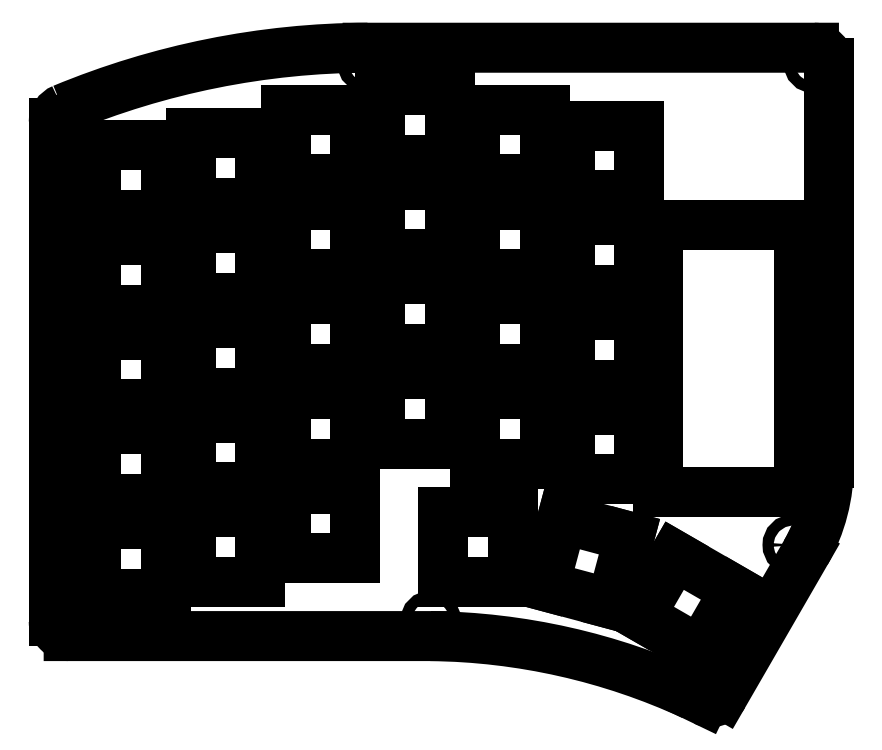
<metadata>
{"format":"dxf","ext":"dxf","renderer":"ezdxf+matplotlib","layout":"modelspace","background":"white","min_lineweight":24,"dpi":150}
</metadata>
<code>
0
SECTION
2
ENTITIES
0
LINE
8
BLACK
10
157.2
20
-44.58
30
0
11
128.8
21
-44.58
31
0
0
LINE
8
BLACK
10
128.8
20
-44.58
30
0
11
128.8
21
-98.3
31
0
0
LINE
8
BLACK
10
128.8
20
-98.3
30
0
11
157.2
21
-98.3
31
0
0
LINE
8
BLACK
10
29.86
20
-28.56
30
0
11
15.86
21
-28.56
31
0
0
LINE
8
BLACK
10
29.86
20
-42.56
30
0
11
29.86
21
-28.56
31
0
0
LINE
8
BLACK
10
15.86
20
-42.56
30
0
11
29.86
21
-42.56
31
0
0
LINE
8
BLACK
10
15.86
20
-28.56
30
0
11
15.86
21
-42.56
31
0
0
LINE
8
BLACK
10
144.4
20
-118.1
30
0
11
132.2
21
-111.1
31
0
0
LINE
8
BLACK
10
137.4
20
-130.2
30
0
11
144.4
21
-118.1
31
0
0
LINE
8
BLACK
10
125.2
20
-123.2
30
0
11
137.4
21
-130.2
31
0
0
LINE
8
BLACK
10
132.2
20
-111.1
30
0
11
125.2
21
-123.2
31
0
0
LINE
8
BLACK
10
123.1
20
-107.3
30
0
11
109.6
21
-103.7
31
0
0
LINE
8
BLACK
10
119.5
20
-120.8
30
0
11
123.1
21
-107.3
31
0
0
LINE
8
BLACK
10
106
20
-117.2
30
0
11
119.5
21
-120.8
31
0
0
LINE
8
BLACK
10
109.6
20
-103.7
30
0
11
106
21
-117.2
31
0
0
LINE
8
BLACK
10
99.71
20
-102.4
30
0
11
85.71
21
-102.4
31
0
0
LINE
8
BLACK
10
99.71
20
-116.4
30
0
11
99.71
21
-102.4
31
0
0
LINE
8
BLACK
10
85.71
20
-116.4
30
0
11
99.71
21
-116.4
31
0
0
LINE
8
BLACK
10
85.71
20
-102.4
30
0
11
85.71
21
-116.4
31
0
0
LINE
8
BLACK
10
67.96
20
-97.62
30
0
11
53.96
21
-97.62
31
0
0
LINE
8
BLACK
10
67.96
20
-111.6
30
0
11
67.96
21
-97.62
31
0
0
LINE
8
BLACK
10
53.96
20
-111.6
30
0
11
67.96
21
-111.6
31
0
0
LINE
8
BLACK
10
53.96
20
-97.62
30
0
11
53.96
21
-111.6
31
0
0
LINE
8
BLACK
10
48.91
20
-102.4
30
0
11
34.91
21
-102.4
31
0
0
LINE
8
BLACK
10
48.91
20
-116.4
30
0
11
48.91
21
-102.4
31
0
0
LINE
8
BLACK
10
34.91
20
-116.4
30
0
11
48.91
21
-116.4
31
0
0
LINE
8
BLACK
10
34.91
20
-102.4
30
0
11
34.91
21
-116.4
31
0
0
LINE
8
BLACK
10
29.86
20
-104.8
30
0
11
15.86
21
-104.8
31
0
0
LINE
8
BLACK
10
29.86
20
-118.8
30
0
11
29.86
21
-104.8
31
0
0
LINE
8
BLACK
10
15.86
20
-118.8
30
0
11
29.86
21
-118.8
31
0
0
LINE
8
BLACK
10
15.86
20
-104.8
30
0
11
15.86
21
-118.8
31
0
0
LINE
8
BLACK
10
125.1
20
-81.74
30
0
11
111.1
21
-81.74
31
0
0
LINE
8
BLACK
10
125.1
20
-95.74
30
0
11
125.1
21
-81.74
31
0
0
LINE
8
BLACK
10
111.1
20
-95.74
30
0
11
125.1
21
-95.74
31
0
0
LINE
8
BLACK
10
111.1
20
-81.74
30
0
11
111.1
21
-95.74
31
0
0
LINE
8
BLACK
10
106.1
20
-78.57
30
0
11
92.06
21
-78.57
31
0
0
LINE
8
BLACK
10
106.1
20
-92.57
30
0
11
106.1
21
-78.57
31
0
0
LINE
8
BLACK
10
92.06
20
-92.57
30
0
11
106.1
21
-92.57
31
0
0
LINE
8
BLACK
10
92.06
20
-78.57
30
0
11
92.06
21
-92.57
31
0
0
LINE
8
BLACK
10
87.01
20
-74.6
30
0
11
73.01
21
-74.6
31
0
0
LINE
8
BLACK
10
87.01
20
-88.6
30
0
11
87.01
21
-74.6
31
0
0
LINE
8
BLACK
10
73.01
20
-88.6
30
0
11
87.01
21
-88.6
31
0
0
LINE
8
BLACK
10
73.01
20
-74.6
30
0
11
73.01
21
-88.6
31
0
0
LINE
8
BLACK
10
67.96
20
-78.57
30
0
11
53.96
21
-78.57
31
0
0
LINE
8
BLACK
10
67.96
20
-92.57
30
0
11
67.96
21
-78.57
31
0
0
LINE
8
BLACK
10
53.96
20
-92.57
30
0
11
67.96
21
-92.57
31
0
0
LINE
8
BLACK
10
53.96
20
-78.57
30
0
11
53.96
21
-92.57
31
0
0
LINE
8
BLACK
10
48.91
20
-83.33
30
0
11
34.91
21
-83.33
31
0
0
LINE
8
BLACK
10
48.91
20
-97.33
30
0
11
48.91
21
-83.33
31
0
0
LINE
8
BLACK
10
34.91
20
-97.33
30
0
11
48.91
21
-97.33
31
0
0
LINE
8
BLACK
10
34.91
20
-83.33
30
0
11
34.91
21
-97.33
31
0
0
LINE
8
BLACK
10
29.86
20
-85.71
30
0
11
15.86
21
-85.71
31
0
0
LINE
8
BLACK
10
29.86
20
-99.71
30
0
11
29.86
21
-85.71
31
0
0
LINE
8
BLACK
10
15.86
20
-99.71
30
0
11
29.86
21
-99.71
31
0
0
LINE
8
BLACK
10
15.86
20
-85.71
30
0
11
15.86
21
-99.71
31
0
0
LINE
8
BLACK
10
125.1
20
-62.69
30
0
11
111.1
21
-62.69
31
0
0
LINE
8
BLACK
10
125.1
20
-76.69
30
0
11
125.1
21
-62.69
31
0
0
LINE
8
BLACK
10
111.1
20
-76.69
30
0
11
125.1
21
-76.69
31
0
0
LINE
8
BLACK
10
111.1
20
-62.69
30
0
11
111.1
21
-76.69
31
0
0
LINE
8
BLACK
10
106.1
20
-59.52
30
0
11
92.06
21
-59.52
31
0
0
LINE
8
BLACK
10
106.1
20
-73.52
30
0
11
106.1
21
-59.52
31
0
0
LINE
8
BLACK
10
92.06
20
-73.52
30
0
11
106.1
21
-73.52
31
0
0
LINE
8
BLACK
10
92.06
20
-59.52
30
0
11
92.06
21
-73.52
31
0
0
LINE
8
BLACK
10
87.01
20
-55.55
30
0
11
73.01
21
-55.55
31
0
0
LINE
8
BLACK
10
87.01
20
-69.55
30
0
11
87.01
21
-55.55
31
0
0
LINE
8
BLACK
10
73.01
20
-69.55
30
0
11
87.01
21
-69.55
31
0
0
LINE
8
BLACK
10
73.01
20
-55.55
30
0
11
73.01
21
-69.55
31
0
0
LINE
8
BLACK
10
67.96
20
-59.52
30
0
11
53.96
21
-59.52
31
0
0
LINE
8
BLACK
10
67.96
20
-73.52
30
0
11
67.96
21
-59.52
31
0
0
LINE
8
BLACK
10
53.96
20
-73.52
30
0
11
67.96
21
-73.52
31
0
0
LINE
8
BLACK
10
53.96
20
-59.52
30
0
11
53.96
21
-73.52
31
0
0
LINE
8
BLACK
10
48.91
20
-64.28
30
0
11
34.91
21
-64.28
31
0
0
LINE
8
BLACK
10
48.91
20
-78.28
30
0
11
48.91
21
-64.28
31
0
0
LINE
8
BLACK
10
34.91
20
-78.28
30
0
11
48.91
21
-78.28
31
0
0
LINE
8
BLACK
10
34.91
20
-64.28
30
0
11
34.91
21
-78.28
31
0
0
LINE
8
BLACK
10
29.86
20
-66.66
30
0
11
15.86
21
-66.66
31
0
0
LINE
8
BLACK
10
29.86
20
-80.66
30
0
11
29.86
21
-66.66
31
0
0
LINE
8
BLACK
10
15.86
20
-80.66
30
0
11
29.86
21
-80.66
31
0
0
LINE
8
BLACK
10
15.86
20
-66.66
30
0
11
15.86
21
-80.66
31
0
0
LINE
8
BLACK
10
125.1
20
-43.64
30
0
11
111.1
21
-43.64
31
0
0
LINE
8
BLACK
10
125.1
20
-57.64
30
0
11
125.1
21
-43.64
31
0
0
LINE
8
BLACK
10
111.1
20
-57.64
30
0
11
125.1
21
-57.64
31
0
0
LINE
8
BLACK
10
111.1
20
-43.64
30
0
11
111.1
21
-57.64
31
0
0
LINE
8
BLACK
10
106.1
20
-40.47
30
0
11
92.06
21
-40.47
31
0
0
LINE
8
BLACK
10
106.1
20
-54.47
30
0
11
106.1
21
-40.47
31
0
0
LINE
8
BLACK
10
92.06
20
-54.47
30
0
11
106.1
21
-54.47
31
0
0
LINE
8
BLACK
10
92.06
20
-40.47
30
0
11
92.06
21
-54.47
31
0
0
LINE
8
BLACK
10
87.01
20
-36.5
30
0
11
73.01
21
-36.5
31
0
0
LINE
8
BLACK
10
87.01
20
-50.5
30
0
11
87.01
21
-36.5
31
0
0
LINE
8
BLACK
10
73.01
20
-50.5
30
0
11
87.01
21
-50.5
31
0
0
LINE
8
BLACK
10
73.01
20
-36.5
30
0
11
73.01
21
-50.5
31
0
0
LINE
8
BLACK
10
67.96
20
-40.47
30
0
11
53.96
21
-40.47
31
0
0
LINE
8
BLACK
10
67.96
20
-54.47
30
0
11
67.96
21
-40.47
31
0
0
LINE
8
BLACK
10
53.96
20
-54.47
30
0
11
67.96
21
-54.47
31
0
0
LINE
8
BLACK
10
53.96
20
-40.47
30
0
11
53.96
21
-54.47
31
0
0
LINE
8
BLACK
10
48.91
20
-45.23
30
0
11
34.91
21
-45.23
31
0
0
LINE
8
BLACK
10
48.91
20
-59.23
30
0
11
48.91
21
-45.23
31
0
0
LINE
8
BLACK
10
34.91
20
-59.23
30
0
11
48.91
21
-59.23
31
0
0
LINE
8
BLACK
10
34.91
20
-45.23
30
0
11
34.91
21
-59.23
31
0
0
LINE
8
BLACK
10
29.86
20
-47.61
30
0
11
15.86
21
-47.61
31
0
0
LINE
8
BLACK
10
29.86
20
-61.61
30
0
11
29.86
21
-47.61
31
0
0
LINE
8
BLACK
10
15.86
20
-61.61
30
0
11
29.86
21
-61.61
31
0
0
LINE
8
BLACK
10
15.86
20
-47.61
30
0
11
15.86
21
-61.61
31
0
0
LINE
8
BLACK
10
125.1
20
-24.59
30
0
11
111.1
21
-24.59
31
0
0
LINE
8
BLACK
10
125.1
20
-38.59
30
0
11
125.1
21
-24.59
31
0
0
LINE
8
BLACK
10
111.1
20
-38.59
30
0
11
125.1
21
-38.59
31
0
0
LINE
8
BLACK
10
111.1
20
-24.59
30
0
11
111.1
21
-38.59
31
0
0
LINE
8
BLACK
10
106.1
20
-21.42
30
0
11
92.06
21
-21.42
31
0
0
LINE
8
BLACK
10
106.1
20
-35.42
30
0
11
106.1
21
-21.42
31
0
0
LINE
8
BLACK
10
92.06
20
-35.42
30
0
11
106.1
21
-35.42
31
0
0
LINE
8
BLACK
10
92.06
20
-21.42
30
0
11
92.06
21
-35.42
31
0
0
LINE
8
BLACK
10
87.01
20
-17.45
30
0
11
73.01
21
-17.45
31
0
0
LINE
8
BLACK
10
87.01
20
-31.45
30
0
11
87.01
21
-17.45
31
0
0
LINE
8
BLACK
10
73.01
20
-31.45
30
0
11
87.01
21
-31.45
31
0
0
LINE
8
BLACK
10
73.01
20
-17.45
30
0
11
73.01
21
-31.45
31
0
0
LINE
8
BLACK
10
67.96
20
-21.42
30
0
11
53.96
21
-21.42
31
0
0
LINE
8
BLACK
10
67.96
20
-35.42
30
0
11
67.96
21
-21.42
31
0
0
LINE
8
BLACK
10
53.96
20
-35.42
30
0
11
67.96
21
-35.42
31
0
0
LINE
8
BLACK
10
53.96
20
-21.42
30
0
11
53.96
21
-35.42
31
0
0
LINE
8
BLACK
10
48.91
20
-26.18
30
0
11
34.91
21
-26.18
31
0
0
LINE
8
BLACK
10
48.91
20
-40.18
30
0
11
48.91
21
-26.18
31
0
0
LINE
8
BLACK
10
34.91
20
-40.18
30
0
11
48.91
21
-40.18
31
0
0
LINE
8
BLACK
10
34.91
20
-26.18
30
0
11
34.91
21
-40.18
31
0
0
CIRCLE
8
0
10
10.34
20
-124.3
30
0
40
1.1
0
LINE
8
0
10
157.2
20
-44.58
30
0
11
157.2
21
-98.3
31
0
0
ARC
8
0
10
71
20
-170.4
30
0
40
161.4
50
90.19
51
112.5
0
ARC
8
0
10
81.58
20
-256.9
30
0
40
129.7
50
65.3
51
89.31
0
CIRCLE
8
0
10
70.48
20
-11.93
30
0
40
1.1
0
CIRCLE
8
0
10
156
20
-108.9
30
0
40
1.1
0
CIRCLE
8
0
10
83.17
20
-124.3
30
0
40
1.1
0
CIRCLE
8
0
10
10.34
20
-74.64
30
0
40
1.1
0
ARC
8
0
10
139.5
20
-137.6
30
0
40
3
50
244.3
51
330
0
CIRCLE
8
0
10
10.33
20
-24
30
0
40
1.1
0
ARC
8
0
10
160.2
20
-11.93
30
0
40
3
50
0
51
90
0
CIRCLE
8
0
10
139.5
20
-137.6
30
0
40
1.1
0
ARC
8
0
10
10.34
20
-124.3
30
0
40
3
50
180
51
270
0
CIRCLE
8
0
10
160.2
20
-11.93
30
0
40
1.1
0
ARC
8
0
10
10.33
20
-24
30
0
40
3
50
112.5
51
180
0
LINE
8
0
10
7.335
20
-24
30
0
11
7.335
21
-124.3
31
0
0
LINE
8
0
10
83.14
20
-127.3
30
0
11
10.34
21
-127.3
31
0
0
LINE
8
0
10
135.8
20
-139.1
30
0
11
138.2
21
-140.3
31
0
0
LINE
8
0
10
158.6
20
-110.5
30
0
11
142.1
21
-139.1
31
0
0
LINE
8
0
10
70.47
20
-8.93
30
0
11
160.2
21
-8.93
31
0
0
LINE
8
0
10
163.2
20
-11.93
30
0
11
163.2
21
-92.53
31
0
0
ARC
8
0
10
127.7
20
-92.92
30
0
40
35.56
50
330.4
51
0.6216
0
ENDSEC
0
EOF

</code>
